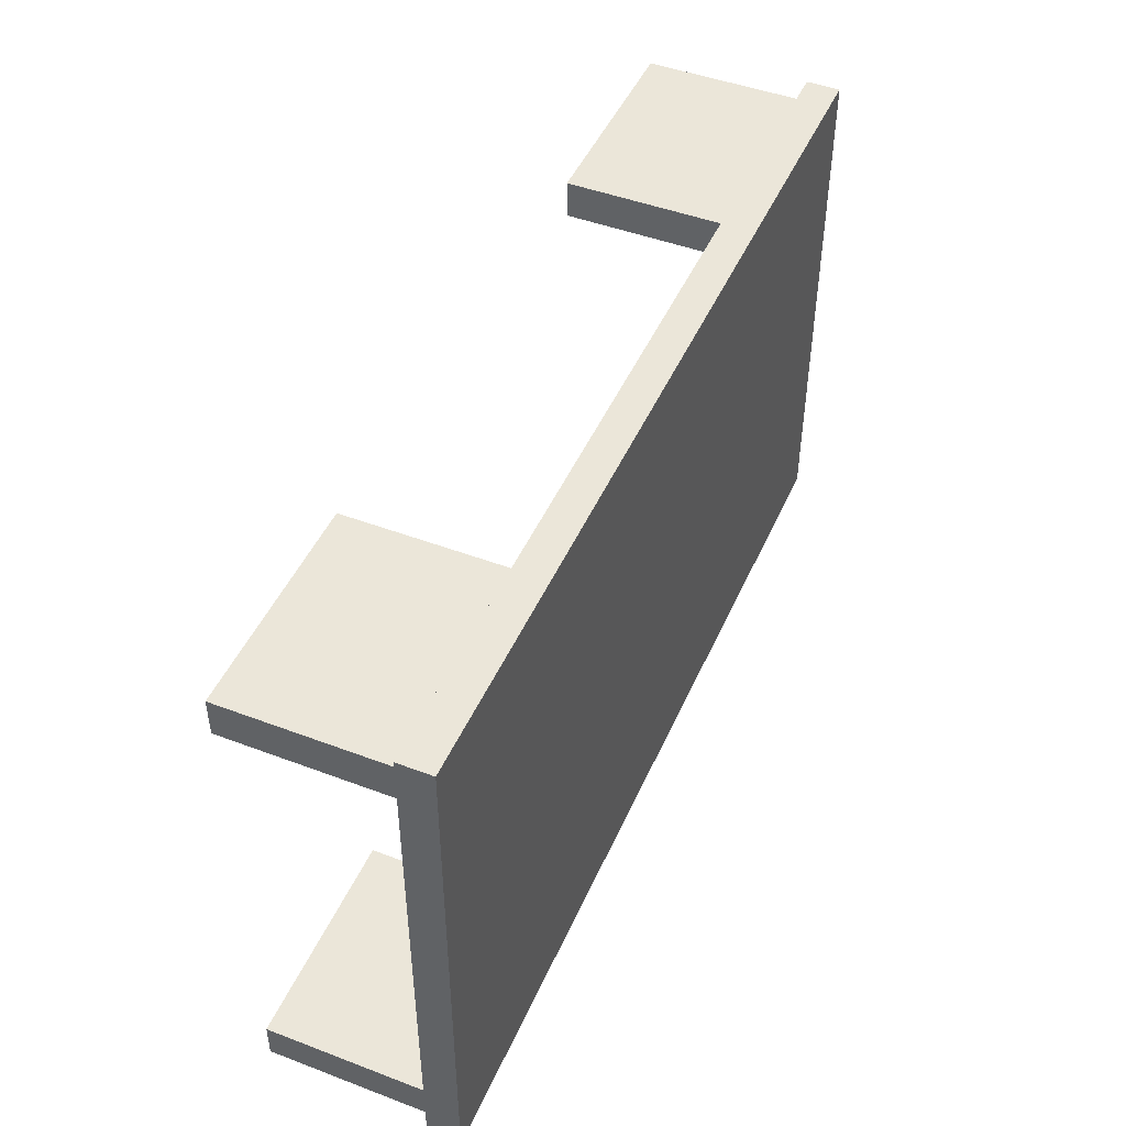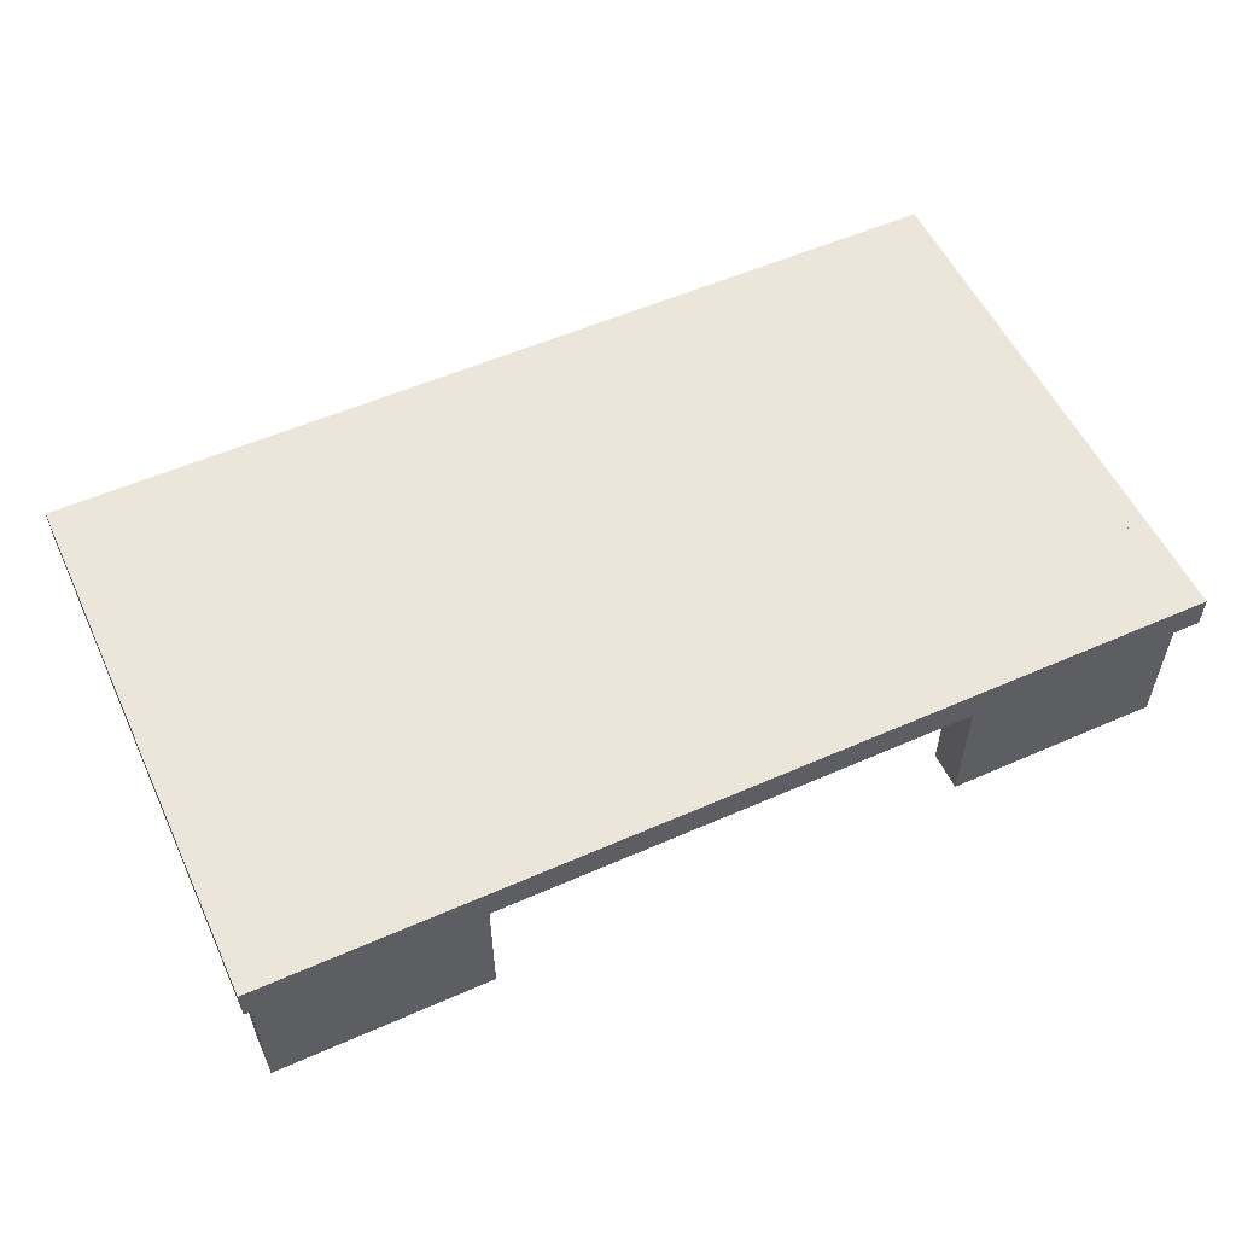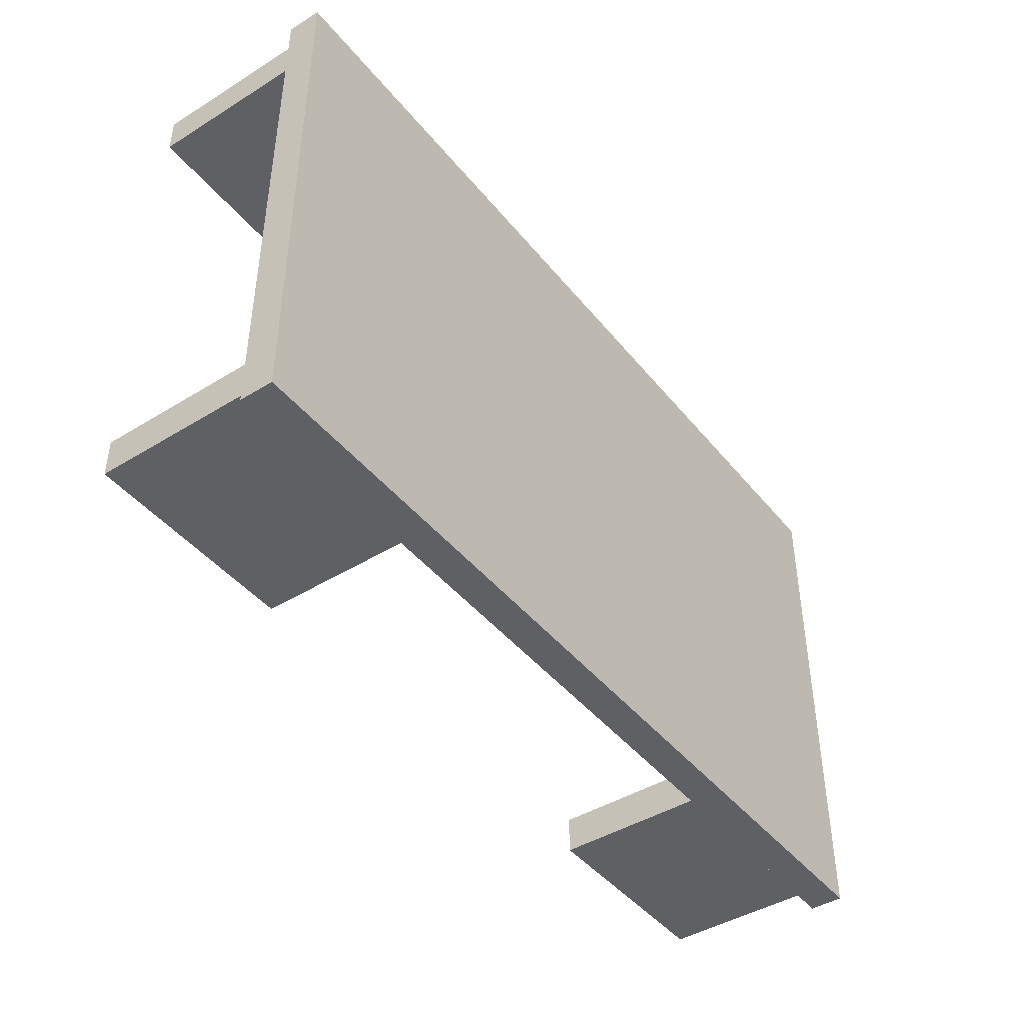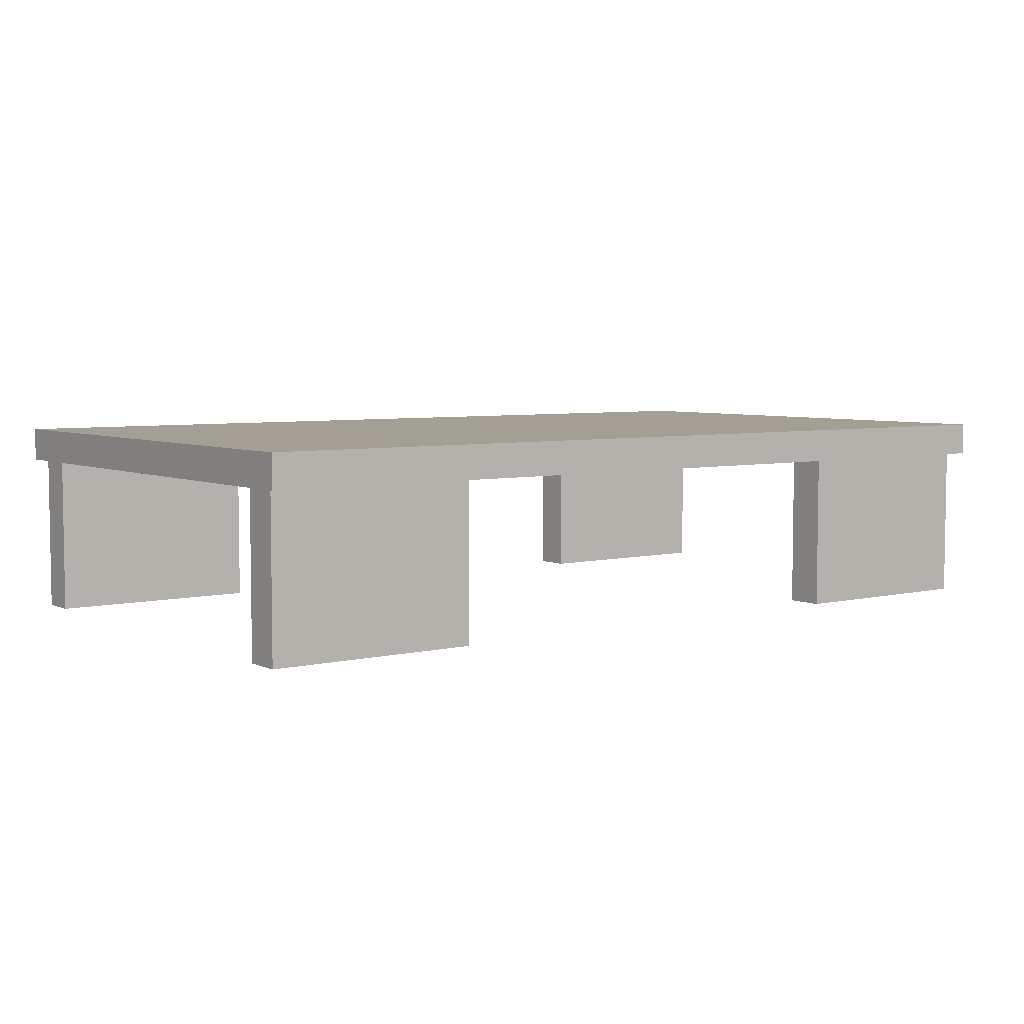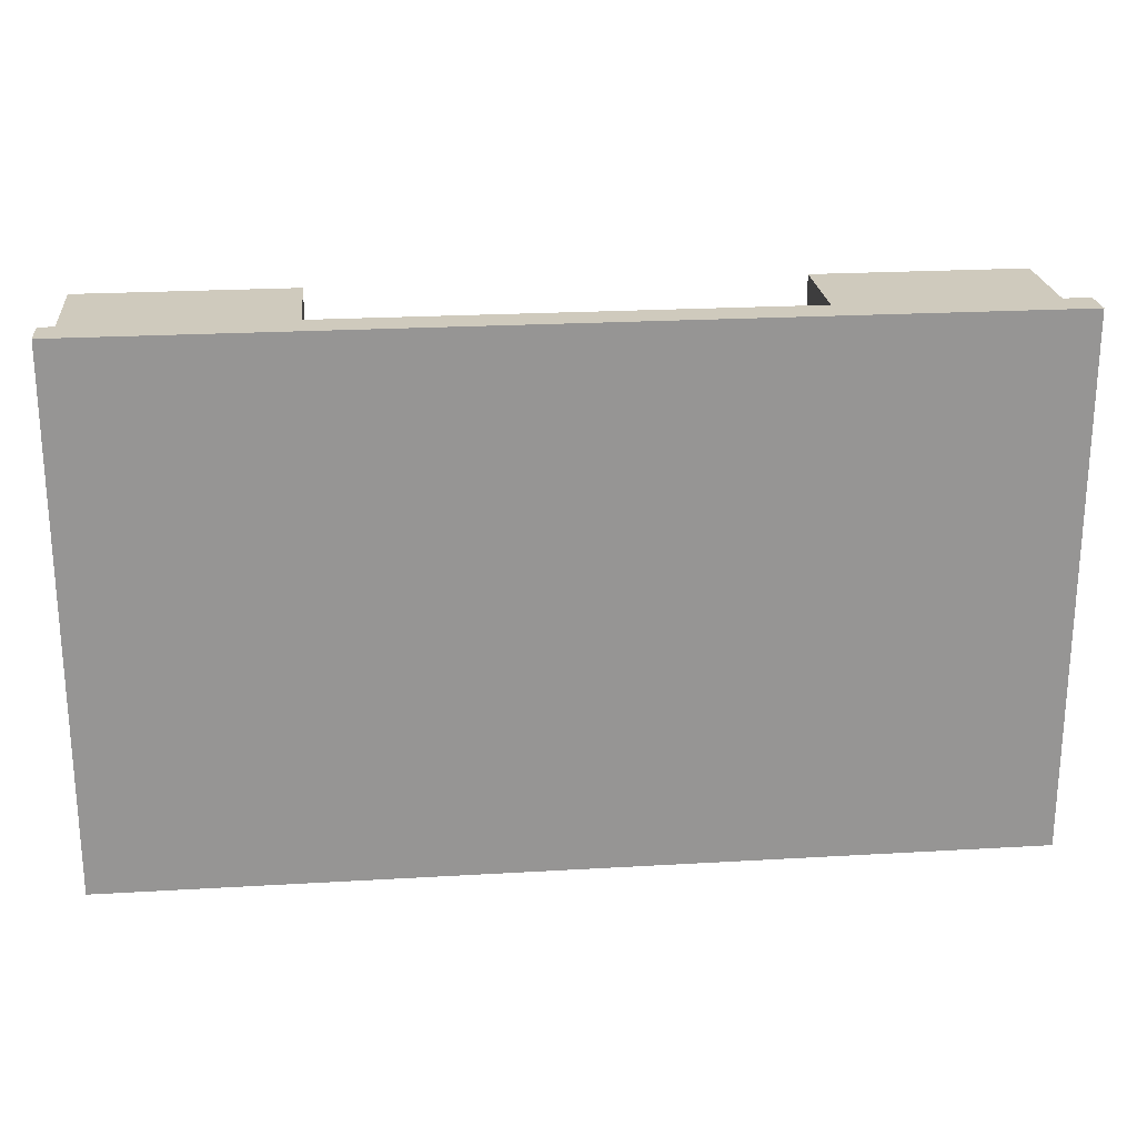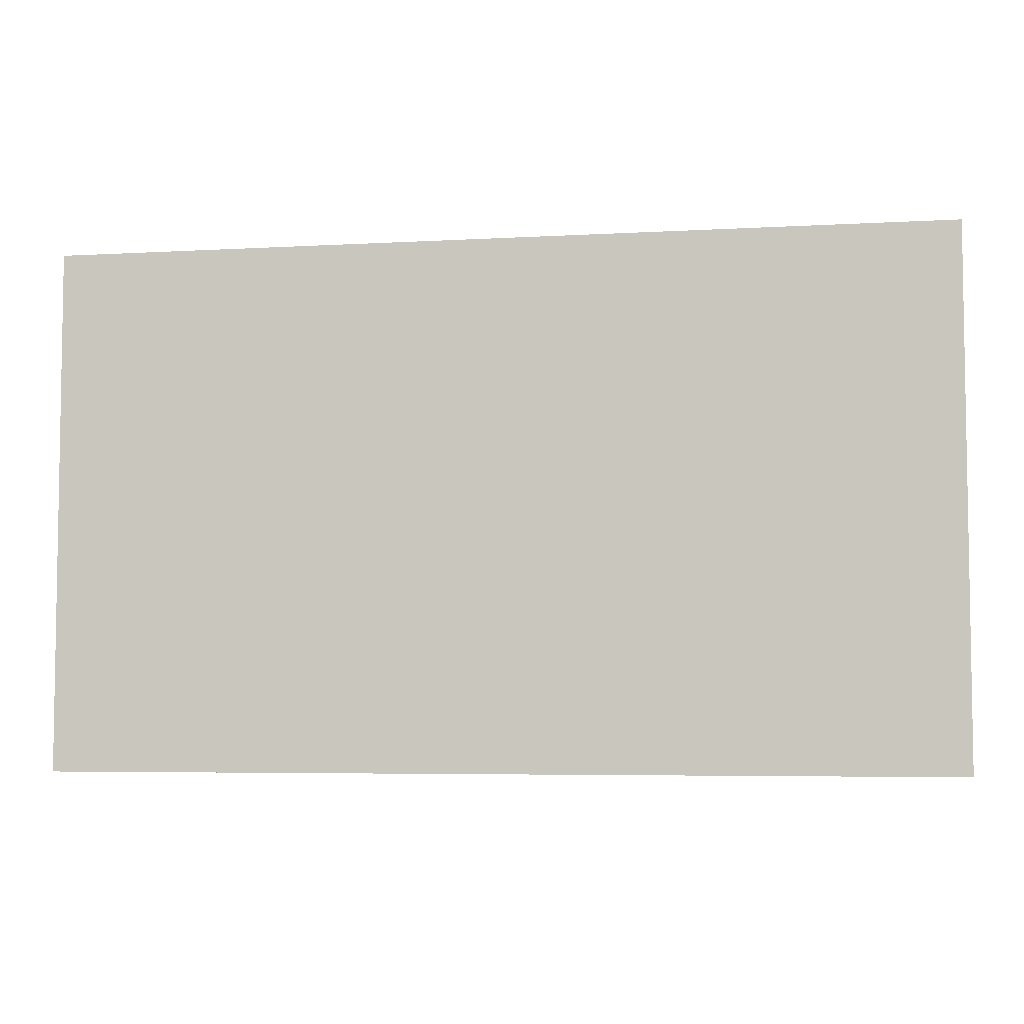
<metadata>
{"format":"obj","ext":"obj","renderer":"f3d","projection":"perspective","resolution":1024,"background":"white","views":[{"elev":46.9,"azim":113.2,"up":"+Z"},{"elev":55.2,"azim":-24.9,"up":"+Y"},{"elev":-43.8,"azim":126.0,"up":"+Z"},{"elev":5.3,"azim":143.5,"up":"+Y"},{"elev":22.9,"azim":174.3,"up":"+Z"},{"elev":-5.4,"azim":-170.0,"up":"+Z"}]}
</metadata>
<code>
v -0.2308 -0.111 0.2488
v -0.429 0.0384 0.2488
v -0.429 -0.111 0.2488
v -0.2308 0.0384 0.2488
v -0.429 -0.111 0.2136
v -0.429 0.0384 0.2136
v -0.2308 -0.111 0.2136
v -0.2308 0.0384 0.2136
v -0.429 0.0384 -0.1802
v -0.2308 -0.111 -0.1802
v -0.2308 0.0384 -0.1802
v -0.429 -0.111 -0.1802
v -0.2308 0.0384 -0.2155
v -0.2308 -0.111 -0.2155
v -0.429 0.0384 -0.2155
v -0.429 -0.111 -0.2155
v -0.2308 0.0384 0.2645
v -0.4361 0.0384 0.2136
v -0.4361 0.0384 0.2488
v -0.4361 0.0384 0.2645
v 0.2096 0.0384 0.2645
v 0.4135 0.06955 0.2645
v 0.2081 0.0384 0.2136
v 0.4064 0.0384 0.2488
v 0.2081 0.0384 0.2488
v 0.2081 -0.111 0.2136
v -0.4361 0.06955 0.2645
v 0.4135 0.0384 0.2645
v 0.4064 0.0384 0.2136
v 0.2096 0.0384 0.2488
v 0.2081 -0.111 0.2488
v 0.4064 -0.111 0.2488
v -0.4361 0.0384 -0.1801
v 0.4135 0.06955 -0.2311
v -0.4361 0.0384 -0.1802
v -0.2308 0.0384 -0.1801
v 0.4064 -0.111 0.2136
v -0.4361 0.0384 -0.2311
v -0.4361 0.06955 -0.2311
v -0.4361 0.0384 -0.2155
v 0.4135 0.0384 0.2488
v 0.4135 0.0384 -0.1801
v 0.2096 0.0384 -0.1801
v 0.4135 0.0384 -0.1802
v 0.4064 0.0384 -0.1802
v 0.2096 0.0384 -0.1802
v 0.4064 -0.111 -0.1802
v 0.2081 0.0384 -0.1802
v 0.2081 0.0384 -0.2155
v 0.2081 -0.111 -0.2155
v 0.2096 0.0384 -0.2155
v 0.2081 -0.111 -0.1802
v 0.4064 0.0384 -0.2155
v 0.4064 -0.111 -0.2155
v 0.4135 0.0384 -0.2311
v 0.4135 0.0384 0.2136
v 0.4135 0.0384 -0.2155
v 0.2096 0.0384 -0.2311
v -0.2308 0.0384 -0.2311
g mesh1_mesh1-geometry
f 1 2 3
f 2 1 4
f 5 6 7
f 8 7 6
f 9 10 11
f 10 9 12
f 13 14 15
f 16 15 14
g mesh1_mesh1-geometry
f 3 2 1
f 4 1 2
f 3 5 2
f 5 1 3
f 6 4 2
f 4 2 17
f 6 2 5
f 1 5 7
f 4 6 8
f 6 18 2
f 19 17 2
f 19 2 18
f 20 17 19
f 21 17 22
f 23 24 25
f 23 25 26
f 18 27 19
f 20 27 17
f 20 19 27
f 22 17 27
f 28 21 22
f 24 23 29
f 25 24 30
f 31 26 25
f 30 32 25
f 21 28 30
f 33 27 18
f 22 27 34
f 35 36 33
f 24 32 30
f 30 28 24
f 26 32 31
f 31 25 32
f 32 26 37
f 38 27 33
f 39 34 27
f 9 36 35
f 35 40 33
f 41 24 28
f 39 27 38
f 38 33 40
f 36 9 11
f 35 9 40
f 42 43 44
f 15 11 9
f 11 10 9
f 15 40 9
f 44 43 45
f 11 15 13
f 15 9 16
f 12 9 10
f 46 45 43
f 46 47 48
f 46 48 45
f 49 48 50
f 49 51 48
f 12 16 9
f 16 10 12
f 45 47 46
f 52 48 47
f 45 48 53
f 52 50 48
f 53 48 51
f 10 16 14
f 50 47 52
f 47 50 54
g mesh1_mesh1-geometry
f 2 5 3
f 5 2 6
f 26 25 23
f 25 26 31
g mesh1_mesh1-geometry
f 3 1 5
f 7 5 1
g mesh1_mesh1-geometry
f 1 8 4
f 8 1 7
f 28 55 22
f 29 32 37
f 32 29 24
f 22 55 34
f 41 55 28
f 56 55 41
f 42 55 56
f 44 55 42
f 55 44 57
g mesh1_mesh1-geometry
f 4 8 1
f 7 1 8
g mesh1_mesh1-geometry
f 2 4 6
f 8 6 4
g mesh1_mesh1-geometry
f 17 2 4
f 2 17 19
f 19 17 20
f 30 28 21
f 24 28 30
f 28 24 41
g mesh1_mesh1-geometry
f 8 25 4
f 4 21 17
f 8 23 25
f 25 21 4
f 8 29 23
f 21 25 30
f 36 56 8
f 8 56 29
f 43 56 36
f 56 43 42
f 11 43 36
f 48 43 11
f 43 48 46
f 11 49 48
f 58 13 59
f 13 49 11
f 13 58 51
f 13 51 49
g mesh1_mesh1-geometry
f 4 25 8
f 17 21 4
f 25 23 8
f 4 21 25
f 23 29 8
f 30 25 21
f 8 56 36
f 29 56 8
f 36 56 43
f 42 43 56
f 36 43 11
f 11 43 48
f 46 48 43
f 48 49 11
f 59 13 58
f 11 49 13
f 51 58 13
f 49 51 13
g mesh1_mesh1-geometry
f 2 18 6
f 18 2 19
g mesh1_mesh1-geometry
f 7 6 5
f 6 7 8
f 15 14 13
f 14 15 16
g mesh1_mesh1-geometry
f 8 18 6
f 36 18 8
f 18 36 33
g mesh1_mesh1-geometry
f 6 18 8
f 8 18 36
f 33 36 18
f 34 27 22
f 27 34 39
g mesh1_mesh1-geometry
f 22 17 21
f 17 27 20
f 27 17 22
f 22 21 28
g mesh1_mesh1-geometry
f 25 24 23
f 29 23 24
f 30 24 25
g mesh1_mesh1-geometry
f 19 27 18
f 27 19 20
f 18 27 33
f 33 27 38
f 33 40 35
f 38 27 39
f 40 33 38
g mesh1_mesh1-geometry
f 23 37 29
f 37 23 26
f 54 49 50
f 49 54 51
f 51 54 53
g mesh1_mesh1-geometry
f 29 37 23
f 26 23 37
f 25 32 30
f 30 32 24
f 32 25 31
f 48 47 46
f 46 47 45
f 47 48 52
f 50 49 54
f 51 54 49
f 53 54 51
g mesh1_mesh1-geometry
f 22 55 28
f 34 55 22
f 28 55 41
f 41 55 56
f 56 55 42
f 42 55 44
f 57 44 55
g mesh1_mesh1-geometry
f 33 36 35
f 35 36 9
f 11 9 36
f 9 11 15
f 13 15 11
g mesh1_mesh1-geometry
f 41 29 56
f 29 41 24
g mesh1_mesh1-geometry
f 56 29 41
f 24 41 29
g mesh1_mesh1-geometry
f 37 32 29
f 24 29 32
g mesh1_mesh1-geometry
f 31 32 26
f 37 26 32
g mesh1_mesh1-geometry
f 34 38 39
f 58 34 55
f 38 34 59
f 59 34 58
g mesh1_mesh1-geometry
f 39 38 34
f 55 34 58
f 59 34 38
f 58 34 59
g mesh1_mesh1-geometry
f 40 9 35
f 9 40 15
g mesh1_mesh1-geometry
f 44 43 42
f 45 43 44
f 43 45 46
f 45 48 46
f 48 51 49
f 53 48 45
f 51 48 53
g mesh1_mesh1-geometry
f 38 13 40
f 57 58 55
f 13 38 59
f 40 13 15
f 58 57 51
f 51 57 53
g mesh1_mesh1-geometry
f 40 13 38
f 55 58 57
f 59 38 13
f 15 13 40
f 51 57 58
f 53 57 51
g mesh1_mesh1-geometry
f 16 9 15
f 50 48 49
f 9 16 12
f 48 50 52
g mesh1_mesh1-geometry
f 10 13 11
f 13 10 14
f 47 53 45
f 53 47 54
g mesh1_mesh1-geometry
f 11 13 10
f 14 10 13
g mesh1_mesh1-geometry
f 57 45 44
f 45 57 53
g mesh1_mesh1-geometry
f 44 45 57
f 53 57 45
g mesh1_mesh1-geometry
f 12 10 16
f 14 16 10
g mesh1_mesh1-geometry
f 45 53 47
f 54 47 53
g mesh1_mesh1-geometry
f 52 47 50
f 54 50 47

</code>
